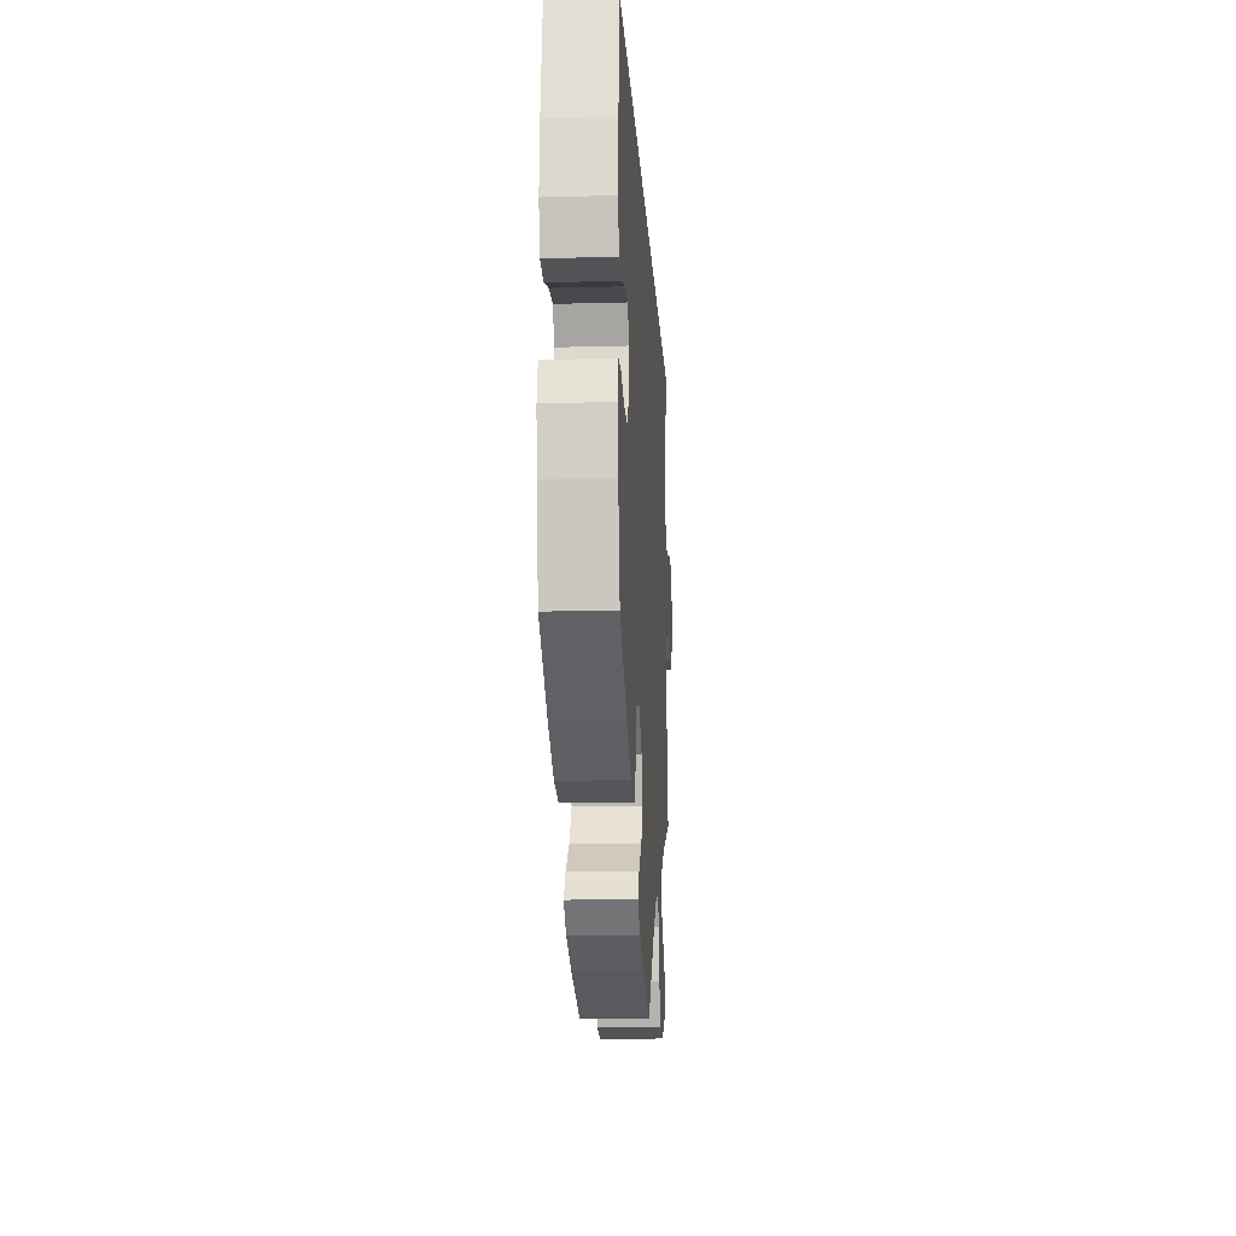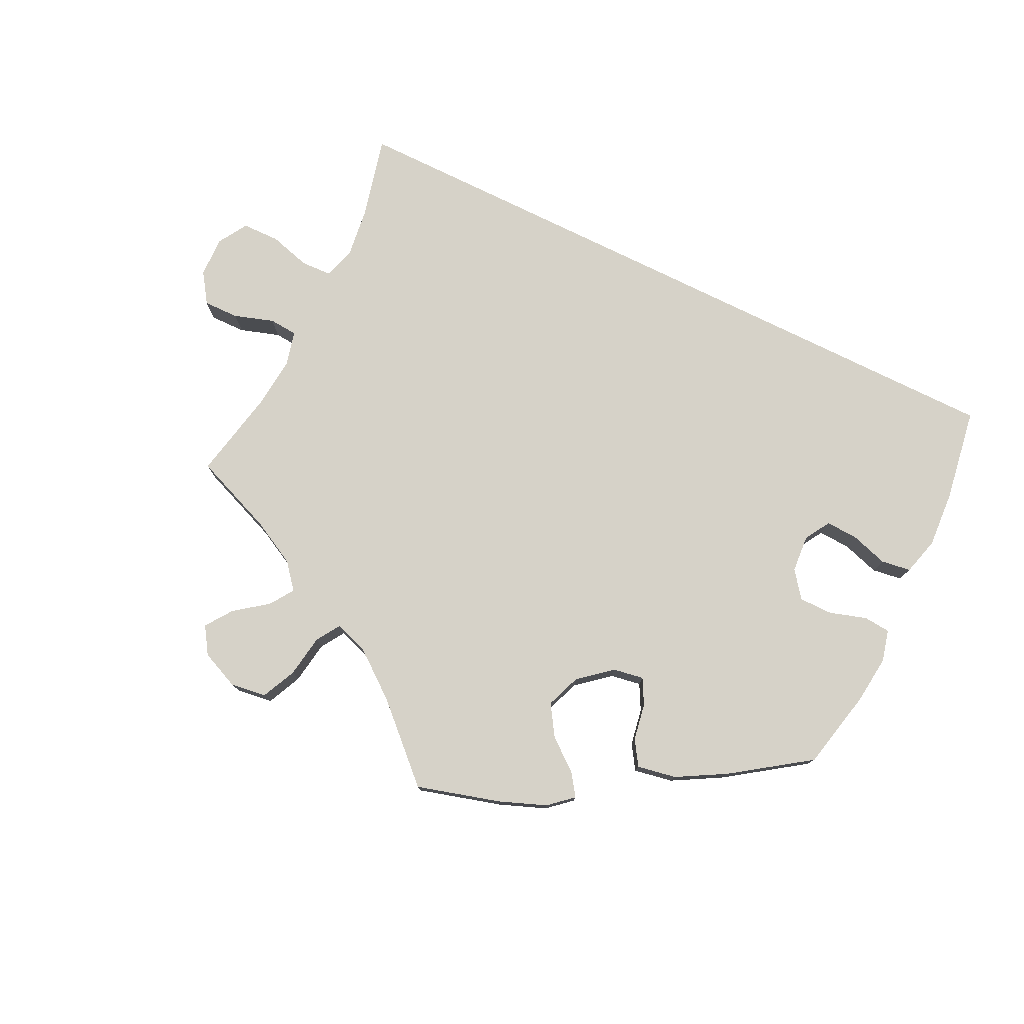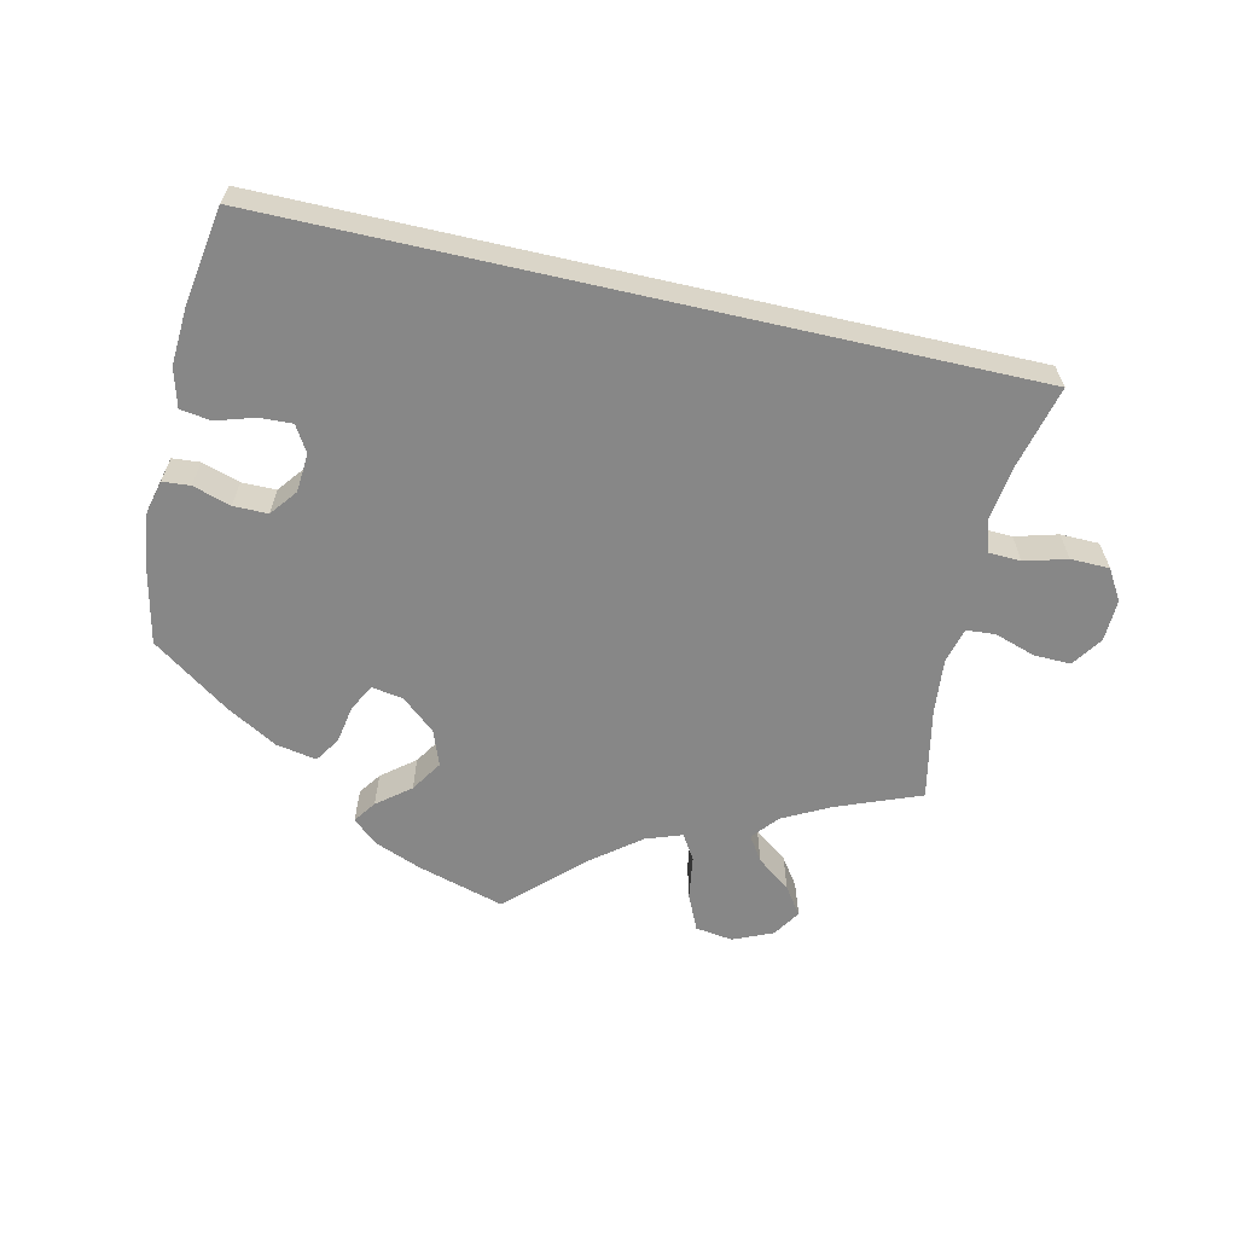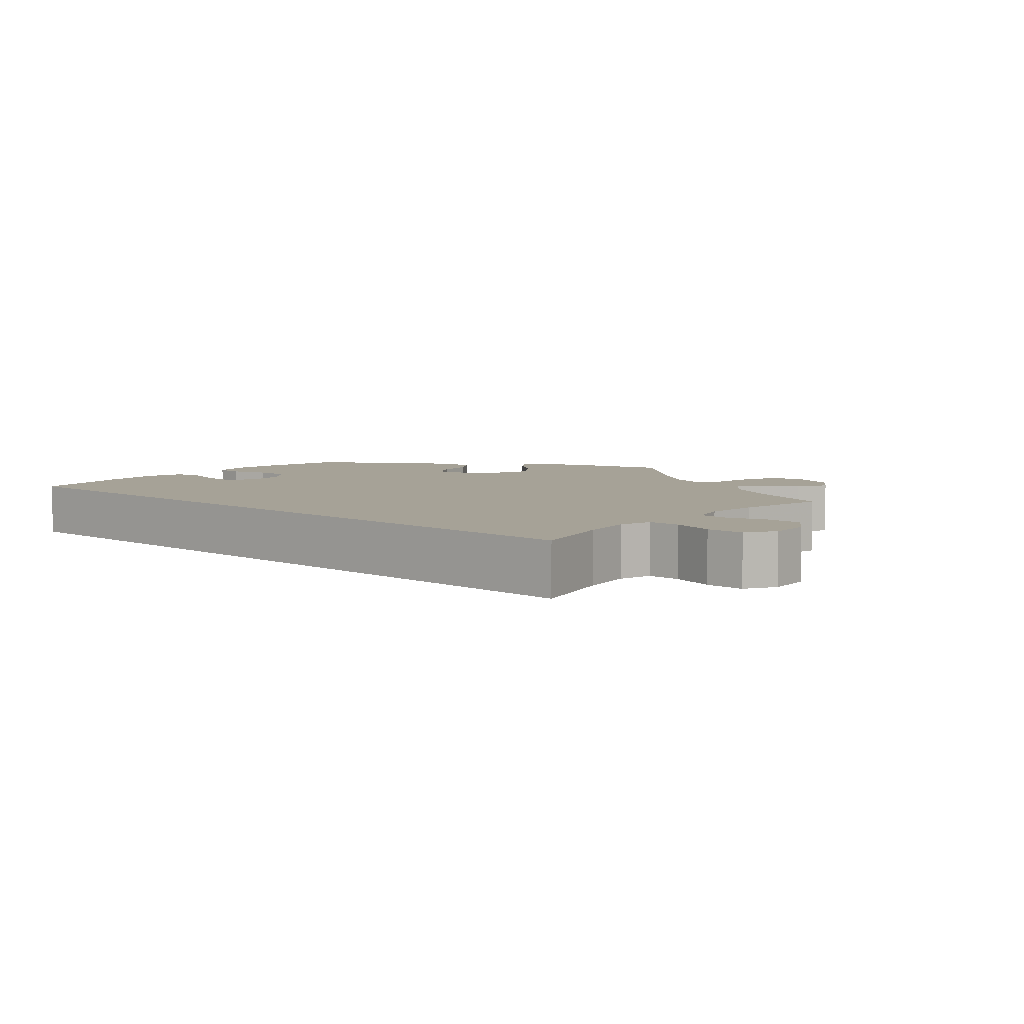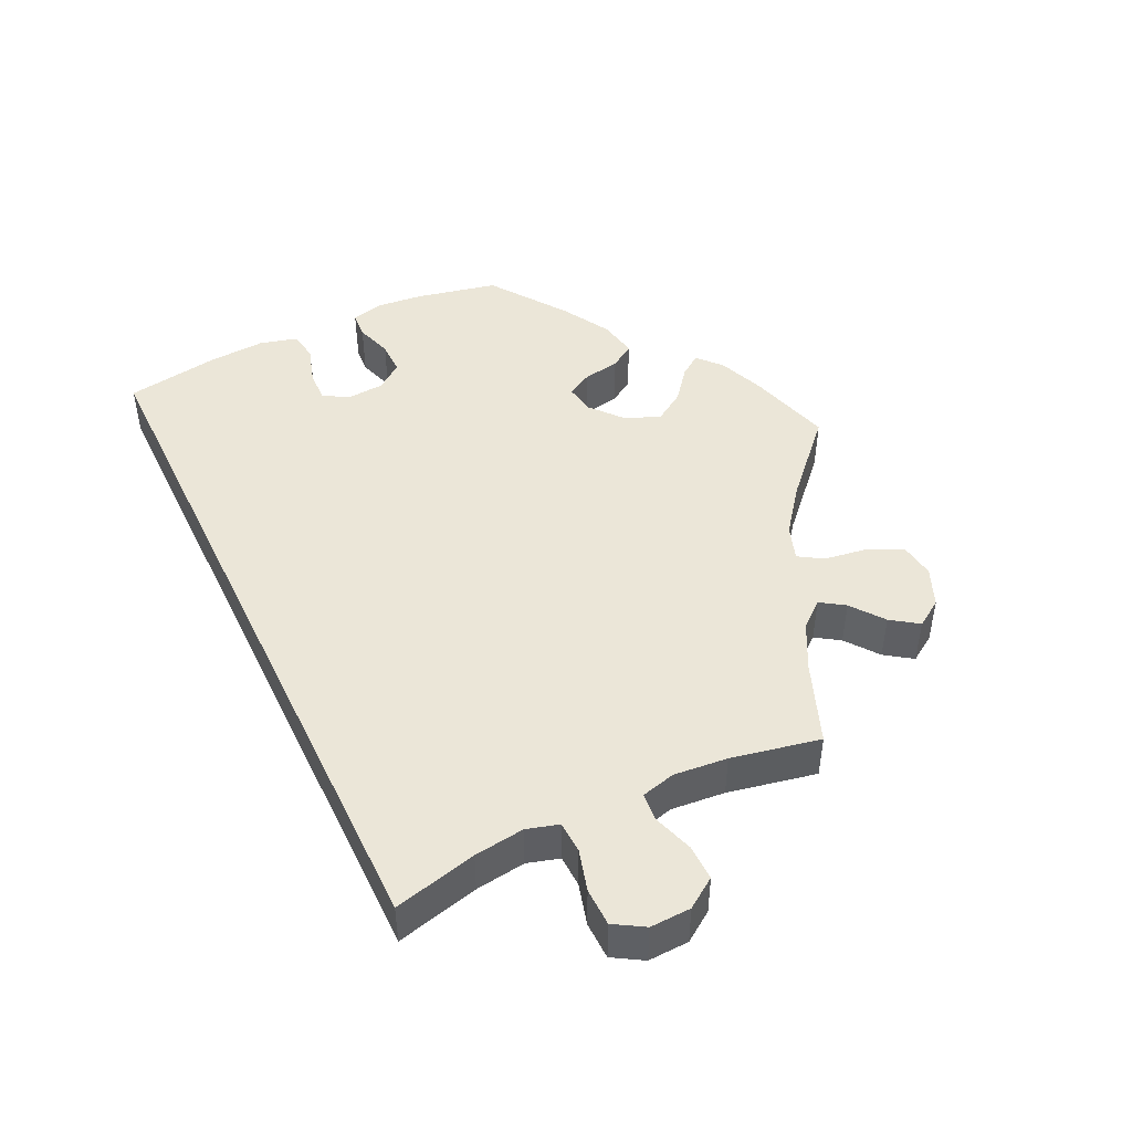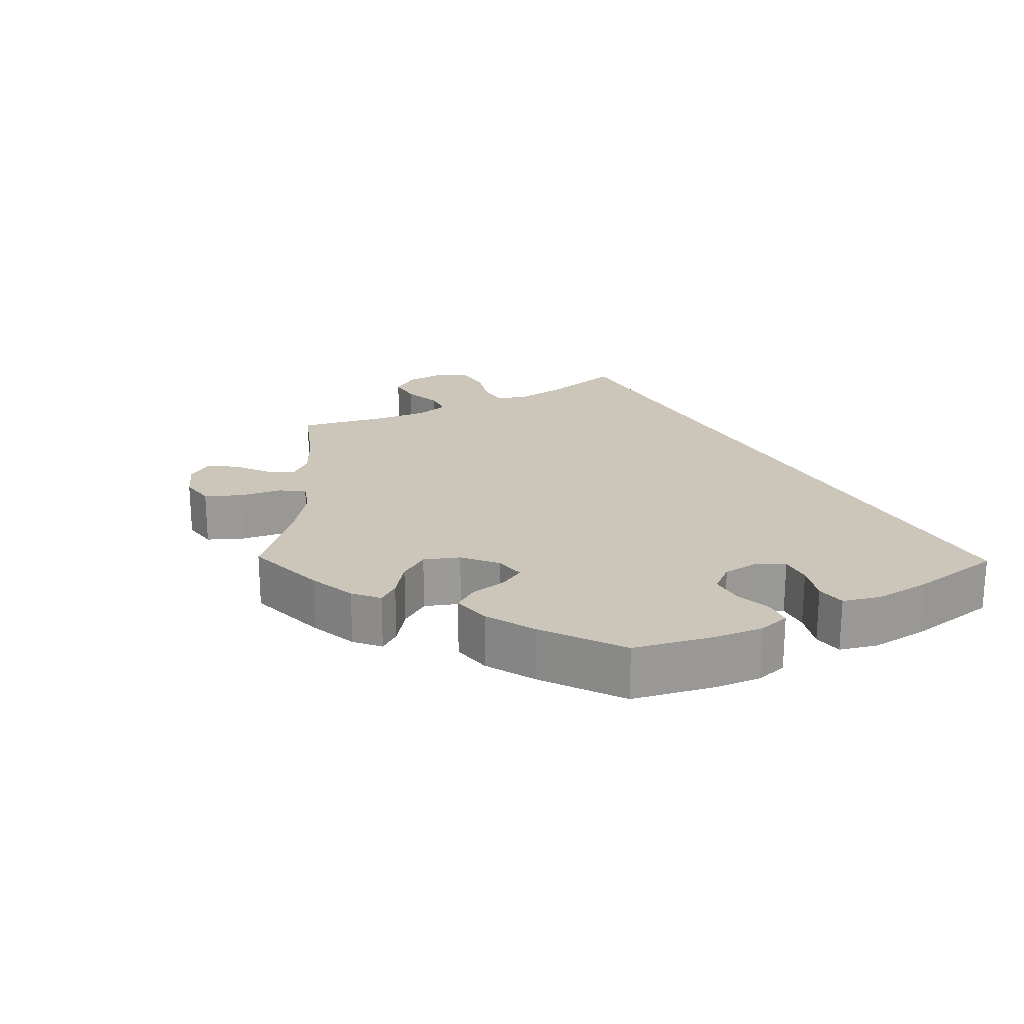
<metadata>
{"format":"obj","ext":"obj","renderer":"f3d","projection":"perspective","resolution":1024,"background":"white","views":[{"elev":-15.1,"azim":-86.6,"up":"+Z"},{"elev":77.5,"azim":-153.9,"up":"+Y"},{"elev":-62.4,"azim":-12.9,"up":"+Y"},{"elev":6.4,"azim":41.0,"up":"+Y"},{"elev":46.3,"azim":64.2,"up":"+Y"},{"elev":20.9,"azim":-119.1,"up":"+Y"}]}
</metadata>
<code>
v 0.473 0.07 0.176
v 0.464 0.07 0.107
v 0.477 0.07 0.063
v 0.52 0.07 0.061
v 0.577 0.07 0.077
v 0.629 0.07 0.076
v 0.654 0.07 0.035
v 0.652 0.07 -0.021
v 0.624 0.07 -0.062
v 0.575 0.07 -0.061
v 0.52 0.07 -0.043
v 0.481 0.07 -0.046
v 0.469 0.07 -0.093
v 0.476 0.07 -0.167
v 0.501 0.07 -0.289
v 0.389 0.07 -0.333
v 0.326 0.07 -0.366
v 0.297 0.07 -0.401
v 0.319 0.07 -0.434
v 0.364 0.07 -0.468
v 0.39 0.07 -0.505
v 0.366 0.07 -0.542
v 0.313 0.07 -0.565
v 0.263 0.07 -0.558
v 0.241 0.07 -0.51
v 0.232 0.07 -0.451
v 0.211 0.07 -0.418
v 0.163 0.07 -0.435
v 0.1 0.07 -0.484
v 0.001 0.07 -0.578
v -0.114 0.07 -0.545
v -0.178 0.07 -0.52
v -0.211 0.07 -0.491
v -0.19 0.07 -0.461
v -0.146 0.07 -0.426
v -0.119 0.07 -0.384
v -0.137 0.07 -0.336
v -0.182 0.07 -0.298
v -0.224 0.07 -0.291
v -0.243 0.07 -0.326
v -0.252 0.07 -0.377
v -0.274 0.07 -0.411
v -0.328 0.07 -0.401
v -0.395 0.07 -0.363
v -0.5 0.07 -0.289
v -0.524 0.07 -0.178
v -0.531 0.07 -0.112
v -0.52 0.07 -0.068
v -0.483 0.07 -0.065
v -0.432 0.07 -0.081
v -0.386 0.07 -0.081
v -0.358 0.07 -0.045
v -0.354 0.07 0.007
v -0.375 0.07 0.042
v -0.419 0.07 0.04
v -0.471 0.07 0.024
v -0.512 0.07 0.03
v -0.526 0.07 0.082
v -0.521 0.07 0.16
v -0.5 0.07 0.289
v 0.501 0.07 0.29
v 0.473 0 0.176
v 0.464 0 0.107
v 0.477 0 0.063
v 0.52 0 0.061
v 0.577 0 0.077
v 0.629 0 0.076
v 0.654 0 0.035
v 0.652 0 -0.021
v 0.624 0 -0.062
v 0.575 0 -0.061
v 0.52 0 -0.043
v 0.481 0 -0.046
v 0.469 0 -0.093
v 0.476 0 -0.167
v 0.501 0 -0.289
v 0.389 0 -0.333
v 0.326 0 -0.366
v 0.297 0 -0.401
v 0.319 0 -0.434
v 0.364 0 -0.468
v 0.39 0 -0.505
v 0.366 0 -0.542
v 0.313 0 -0.565
v 0.263 0 -0.558
v 0.241 0 -0.51
v 0.232 0 -0.451
v 0.211 0 -0.418
v 0.163 0 -0.435
v 0.1 0 -0.484
v 0.001 0 -0.578
v -0.114 0 -0.545
v -0.178 0 -0.52
v -0.211 0 -0.491
v -0.19 0 -0.461
v -0.146 0 -0.426
v -0.119 0 -0.384
v -0.137 0 -0.336
v -0.182 0 -0.298
v -0.224 0 -0.291
v -0.243 0 -0.326
v -0.252 0 -0.377
v -0.274 0 -0.411
v -0.328 0 -0.401
v -0.395 0 -0.363
v -0.5 0 -0.289
v -0.524 0 -0.178
v -0.531 0 -0.112
v -0.52 0 -0.068
v -0.483 0 -0.065
v -0.432 0 -0.081
v -0.386 0 -0.081
v -0.358 0 -0.045
v -0.354 0 0.007
v -0.375 0 0.042
v -0.419 0 0.04
v -0.471 0 0.024
v -0.512 0 0.03
v -0.526 0 0.082
v -0.521 0 0.16
v -0.5 0 0.289
v 0.501 0 0.29
f 60 61 1
f 59 60 1 2
f 58 59 2 3
f 55 56 57 58
f 54 55 58
f 54 58 3 4
f 53 54 4
f 52 53 4
f 51 52 4
f 47 48 49 50
f 47 50 51
f 46 47 51 4
f 44 45 46 4
f 40 41 42 43
f 39 40 43 44
f 32 33 34 35
f 32 35 36
f 29 30 31 32
f 28 29 32 36
f 27 28 36 37
f 23 24 25 26
f 23 26 27
f 22 23 27
f 19 20 21 22
f 18 19 22 27
f 17 18 27 37
f 14 15 16
f 13 14 16 17
f 12 13 17 37
f 8 9 10 11
f 8 11 12
f 7 8 12
f 6 7 12
f 39 44 4 5
f 38 39 5 6
f 6 12 37 38
f 62 122 121
f 63 62 121 120
f 64 63 120 119
f 119 118 117 116
f 119 116 115
f 65 64 119 115
f 65 115 114
f 65 114 113
f 65 113 112
f 111 110 109 108
f 112 111 108
f 65 112 108 107
f 65 107 106 105
f 104 103 102 101
f 105 104 101 100
f 96 95 94 93
f 97 96 93
f 93 92 91 90
f 97 93 90 89
f 98 97 89 88
f 87 86 85 84
f 88 87 84
f 88 84 83
f 83 82 81 80
f 88 83 80 79
f 98 88 79 78
f 77 76 75
f 78 77 75 74
f 98 78 74 73
f 72 71 70 69
f 73 72 69
f 73 69 68
f 73 68 67
f 66 65 105 100
f 67 66 100 99
f 99 98 73 67
f 1 62 63 2
f 2 63 64 3
f 3 64 65 4
f 4 65 66 5
f 5 66 67 6
f 6 67 68 7
f 7 68 69 8
f 8 69 70 9
f 9 70 71 10
f 10 71 72 11
f 11 72 73 12
f 12 73 74 13
f 13 74 75 14
f 14 75 76 15
f 15 76 77 16
f 16 77 78 17
f 17 78 79 18
f 18 79 80 19
f 19 80 81 20
f 20 81 82 21
f 21 82 83 22
f 22 83 84 23
f 23 84 85 24
f 24 85 86 25
f 25 86 87 26
f 26 87 88 27
f 27 88 89 28
f 28 89 90 29
f 29 90 91 30
f 30 91 92 31
f 31 92 93 32
f 32 93 94 33
f 33 94 95 34
f 34 95 96 35
f 35 96 97 36
f 36 97 98 37
f 37 98 99 38
f 38 99 100 39
f 39 100 101 40
f 40 101 102 41
f 41 102 103 42
f 42 103 104 43
f 43 104 105 44
f 44 105 106 45
f 45 106 107 46
f 46 107 108 47
f 47 108 109 48
f 48 109 110 49
f 49 110 111 50
f 50 111 112 51
f 51 112 113 52
f 52 113 114 53
f 53 114 115 54
f 54 115 116 55
f 55 116 117 56
f 56 117 118 57
f 57 118 119 58
f 58 119 120 59
f 59 120 121 60
f 60 121 122 61
f 61 122 62 1

</code>
